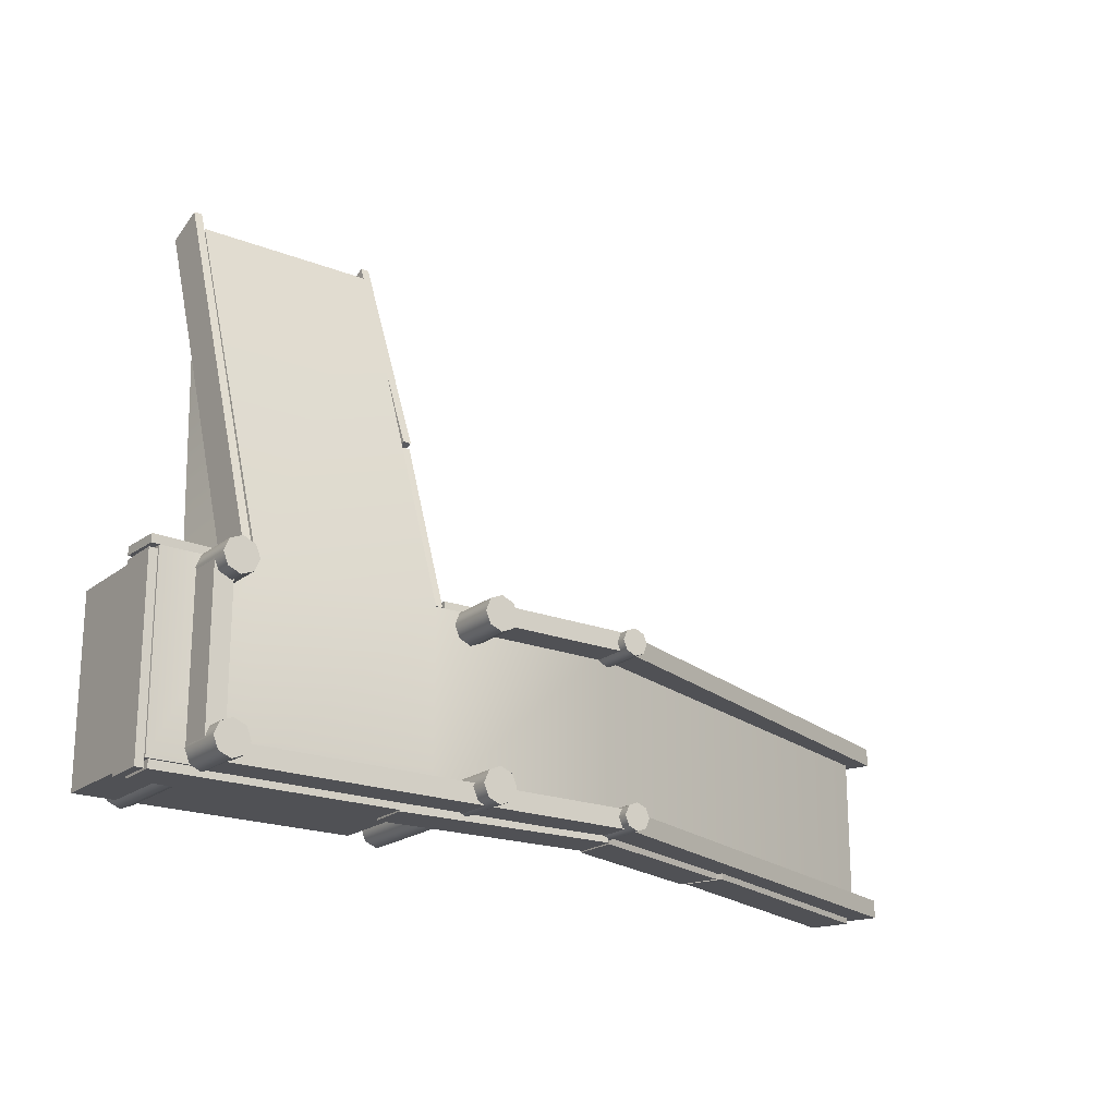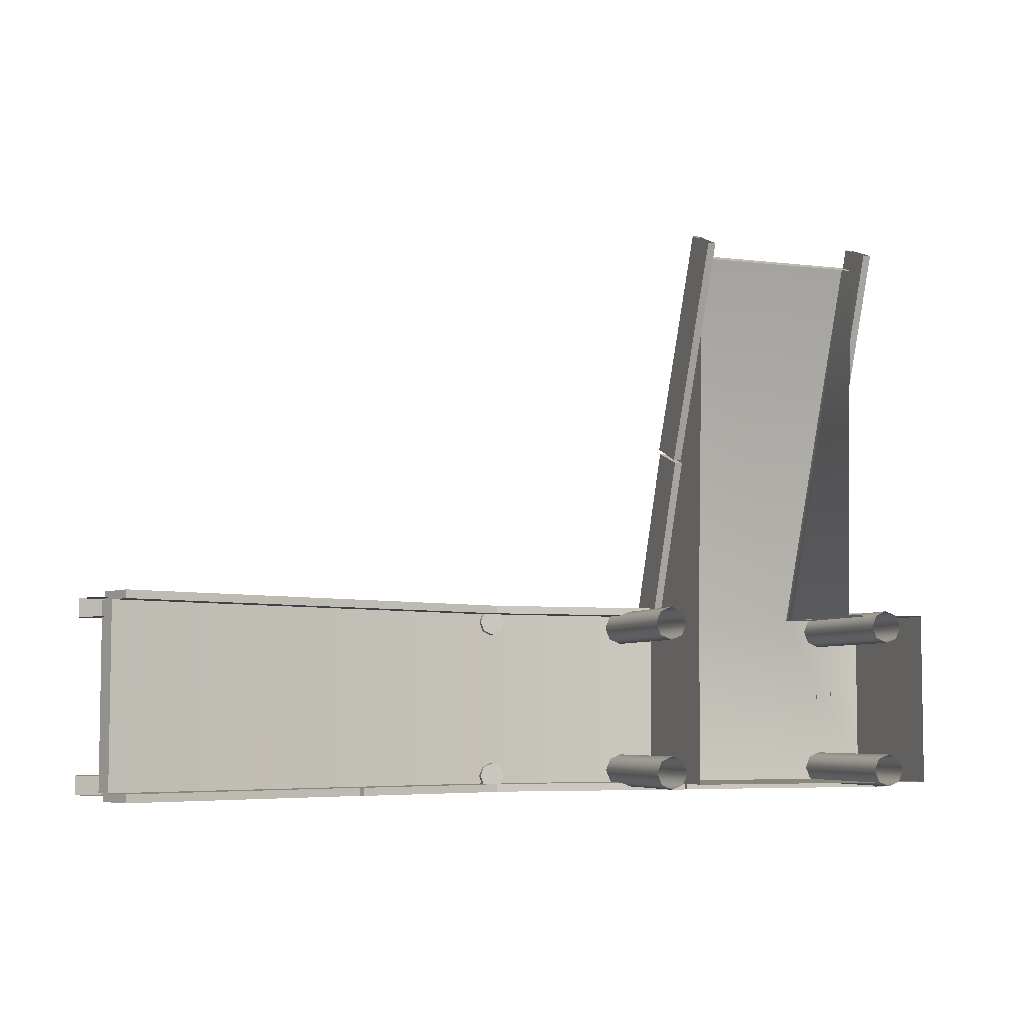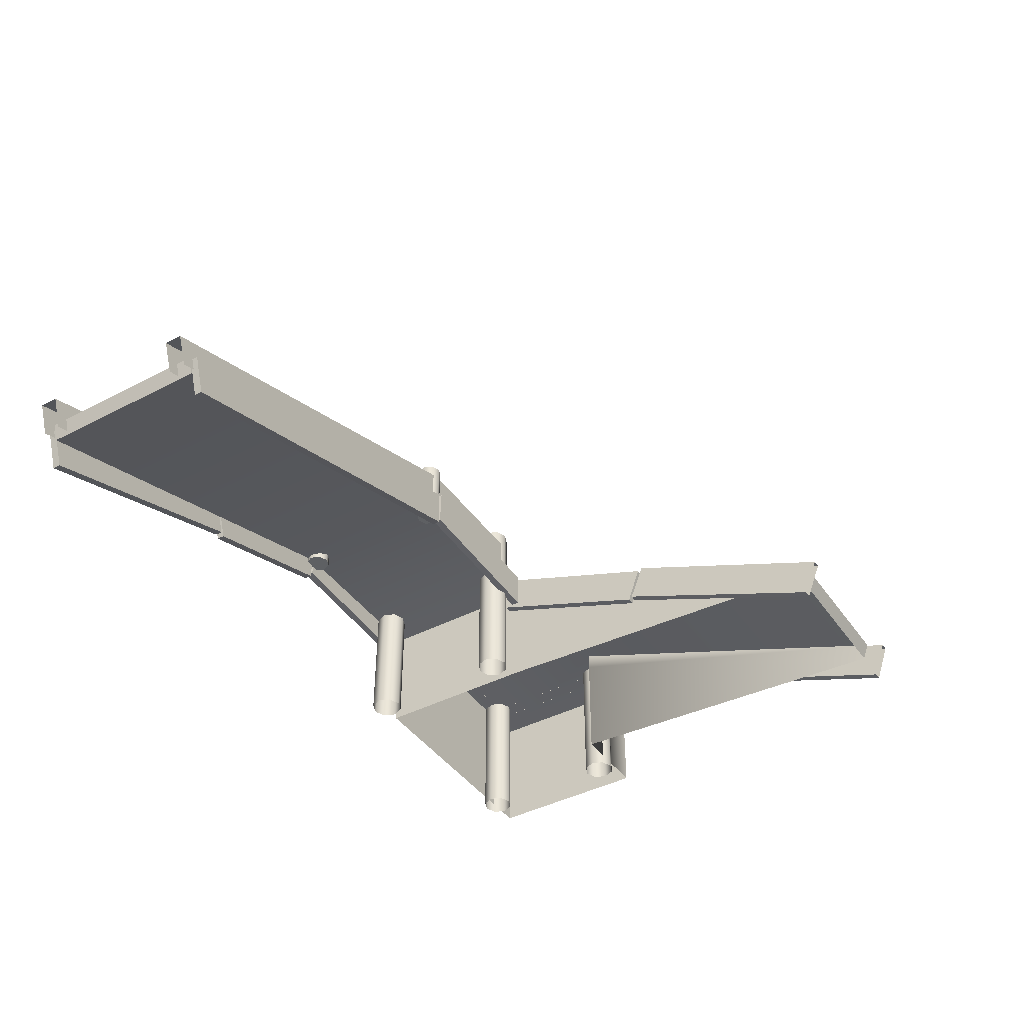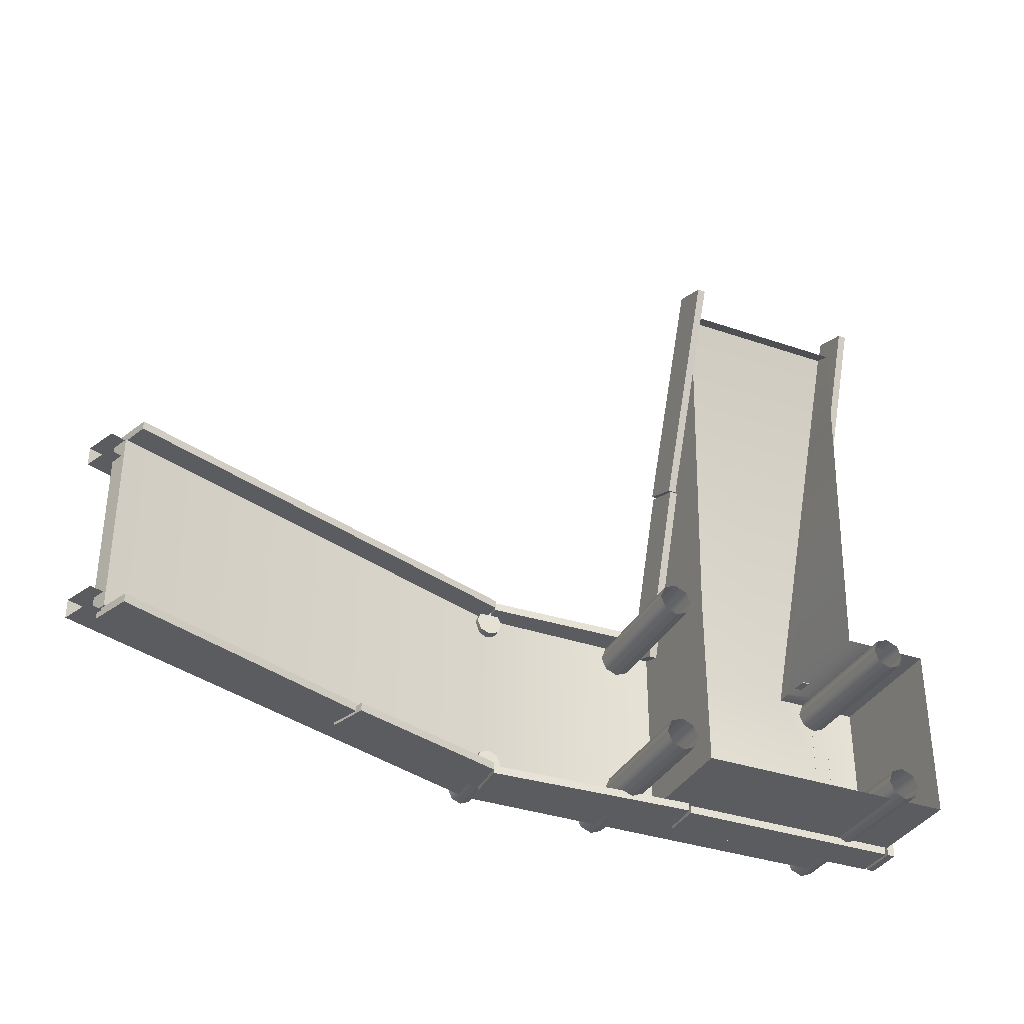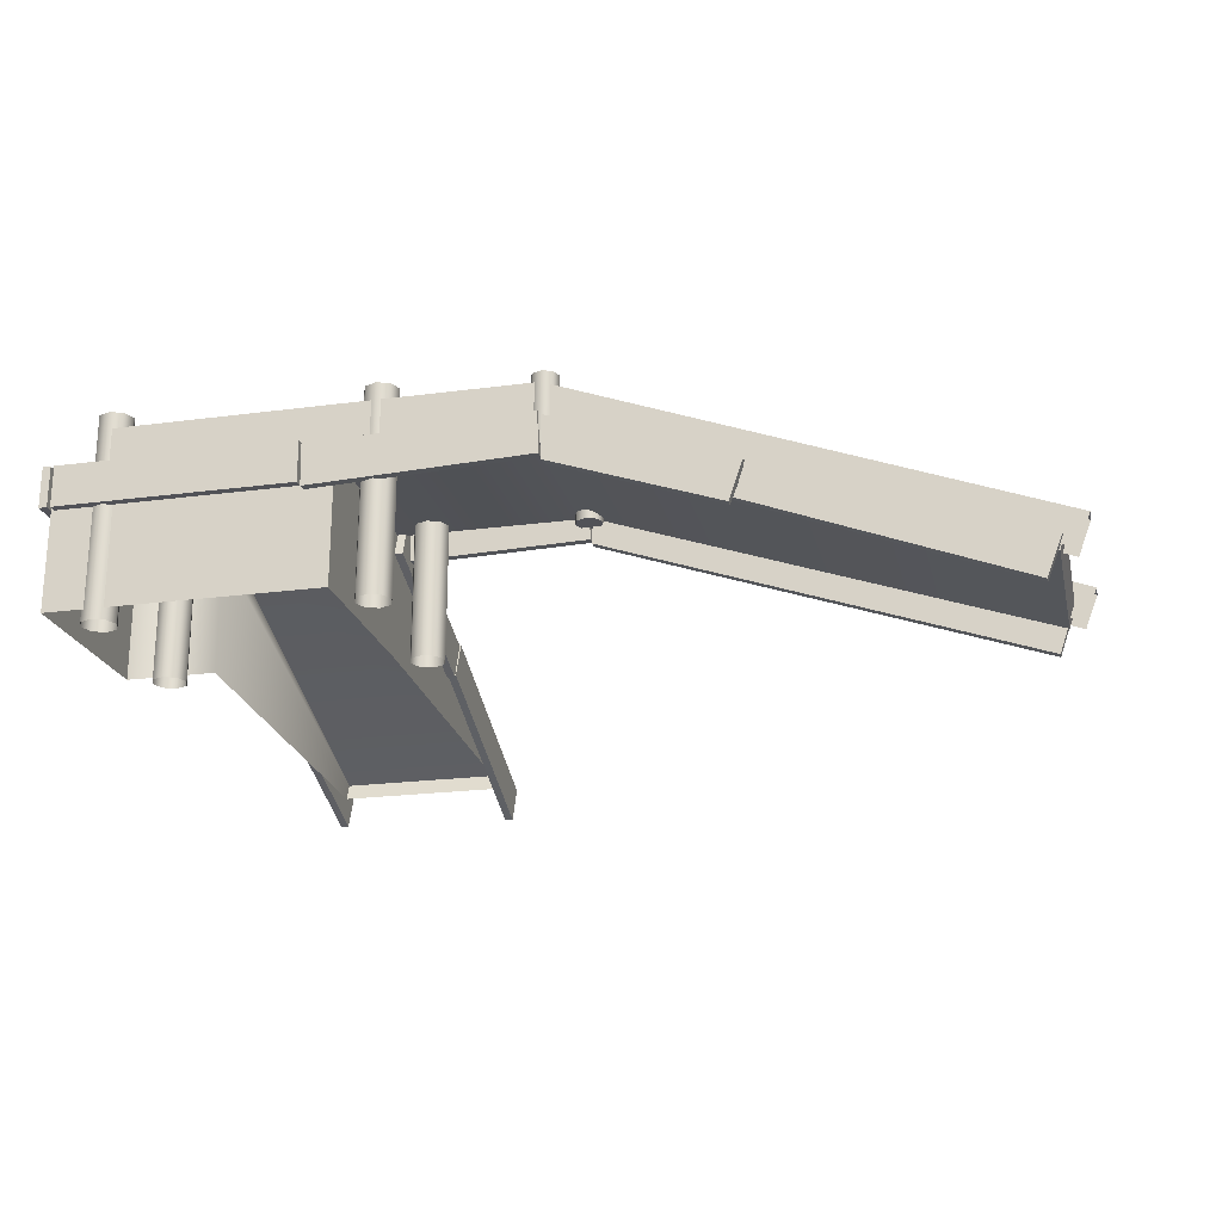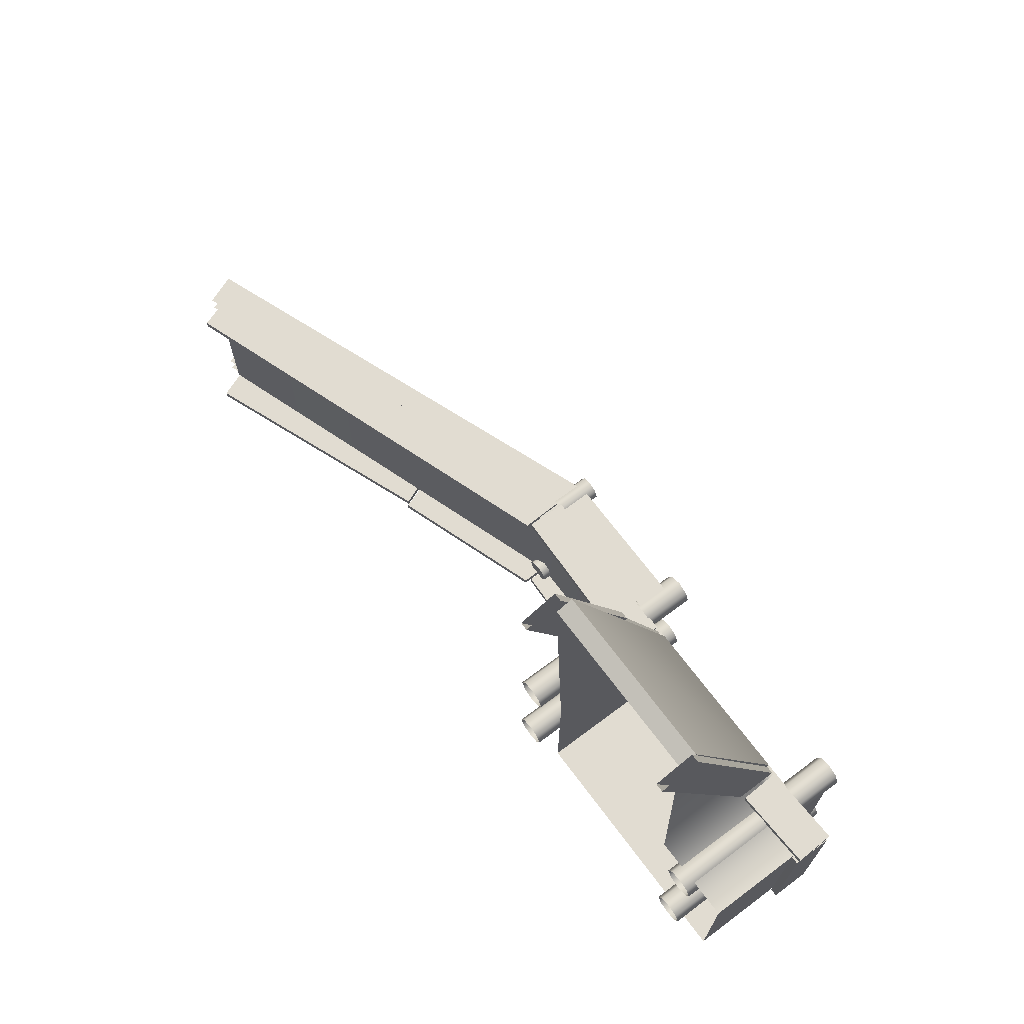
<metadata>
{"format":"obj","ext":"obj","renderer":"f3d","projection":"perspective","resolution":1024,"background":"white","views":[{"elev":-20.2,"azim":144.4,"up":"+Z"},{"elev":-5.7,"azim":-20.5,"up":"+Z"},{"elev":-42.2,"azim":-58.0,"up":"+Y"},{"elev":-34.8,"azim":-24.7,"up":"+Z"},{"elev":-21.5,"azim":-166.8,"up":"+Y"},{"elev":69.2,"azim":53.2,"up":"+Z"}]}
</metadata>
<code>
g default
v 21.89 7.733 -5.52
v 22.89 7.733 -5.52
v 21.89 9.552 -5.52
v 22.89 9.552 -5.52
v 21.89 9.552 -13.98
v 22.89 9.552 -13.98
v 21.89 7.733 -13.98
v 22.89 7.733 -13.98
v 24.6 5.427 -14.67
v 24.6 7.649 -14.67
v 11.75 5.427 -14.67
v 24.6 5.427 -15.11
v 11.75 7.649 -14.67
v 11.75 5.427 -15.11
v 24.6 7.649 -15.11
v 11.75 7.649 -15.11
v 24.78 5.427 -4.973
v 24.78 7.649 -4.973
v 24.78 5.427 -15.11
v 25.22 5.427 -4.973
v 24.78 7.649 -15.11
v 25.22 5.427 -15.11
v 25.22 7.649 -4.973
v 25.22 7.649 -15.11
v 9.353 5.283 -4.355
v 9.424 7.505 -4.355
v -0.249 5.571 -4.355
v 9.353 5.283 -4.798
v -0.178 7.793 -4.355
v -0.249 5.571 -4.798
v 9.424 7.505 -4.798
v -0.178 7.793 -4.798
v 9.574 2.04 4.059
v 9.574 4.13 4.814
v 9.574 5.485 -5.477
v 10.02 2.04 4.059
v 9.574 7.575 -4.722
v 10.02 5.485 -5.477
v 10.02 4.13 4.814
v 10.02 7.575 -4.722
v 11.53 5.201 -14.68
v 11.62 7.422 -14.68
v -0.2542 5.655 -14.68
v 11.53 5.201 -15.12
v -0.1687 7.875 -14.68
v -0.2542 5.655 -15.12
v 11.62 7.422 -15.12
v -0.1687 7.875 -15.12
v 19.87 5.265 -4.869
v 19.87 7.575 -4.722
v 20.31 5.265 -4.869
v 20.31 7.575 -4.722
v 9.574 -2.696 16.2
v 9.574 -0.6392 17.04
v 9.574 2.198 4.251
v 10.02 -2.696 16.2
v 9.574 4.255 5.093
v 10.02 2.198 4.251
v 10.02 -0.6392 17.04
v 10.02 4.255 5.093
v 19.87 -2.398 16.34
v 19.87 -0.3077 17.1
v 20.31 -2.398 16.34
v 20.31 -0.3077 17.1
v -0.366 5.316 -14.67
v -0.4096 7.654 -14.67
v -9.228 2.238 -14.67
v -0.366 5.316 -15.11
v -9.957 4.338 -14.67
v -9.228 2.238 -15.11
v -0.4096 7.654 -15.11
v -9.957 4.338 -15.11
v -0.3347 5.327 -4.374
v -0.4096 7.654 -4.374
v -0.3347 5.327 -4.817
v -0.4096 7.654 -4.817
v -9.436 2.42 -14.67
v -10.23 4.495 -14.67
v -23.16 -2.852 -14.67
v -9.436 2.42 -15.11
v -23.95 -0.7777 -14.67
v -23.16 -2.852 -15.11
v -10.23 4.495 -15.11
v -23.95 -0.7777 -15.11
v -23.27 -2.639 -4.374
v -24 -0.5392 -4.374
v -23.27 -2.639 -4.817
v -24 -0.5392 -4.817
v 25.27 5.541 -4.355
v 25.17 7.761 -4.355
v 20.57 5.305 -4.355
v 25.27 5.541 -4.798
v 20.47 7.526 -4.355
v 20.57 5.305 -4.798
v 25.17 7.761 -4.798
v 20.47 7.526 -4.798
v 7.361 10.46 -6.168
v 8.016 10.46 -6.437
v 7.089 10.46 -5.513
v 7.359 10.46 -4.858
v 8.013 10.46 -4.586
v 8.668 10.46 -4.856
v 8.94 10.46 -5.51
v 8.67 10.46 -6.165
v 7.355 -0.6294 -6.174
v 7.08 -0.6294 -5.513
v 7.352 -0.6294 -4.852
v 8.013 -0.6294 -4.577
v 8.674 -0.6294 -4.85
v 8.949 -0.6294 -5.51
v 8.677 -0.6294 -6.172
v 8.016 -0.6294 -6.447
v 8.014 10.63 -5.512
v 21.35 10.46 -6.168
v 22.01 10.46 -6.437
v 21.08 10.46 -5.513
v 21.35 10.46 -4.858
v 22.01 10.46 -4.586
v 22.66 10.46 -4.856
v 22.93 10.46 -5.51
v 22.66 10.46 -6.165
v 21.35 -0.6294 -6.174
v 21.07 -0.6294 -5.513
v 21.34 -0.6294 -4.852
v 22.01 -0.6294 -4.577
v 22.67 -0.6294 -4.85
v 22.94 -0.6294 -5.51
v 22.67 -0.6294 -6.172
v 22.01 -0.6294 -6.447
v 22.01 10.63 -5.512
v 7.361 10.46 -14.62
v 8.016 10.46 -14.89
v 7.089 10.46 -13.97
v 7.359 10.46 -13.31
v 8.013 10.46 -13.04
v 8.668 10.46 -13.31
v 8.94 10.46 -13.97
v 8.67 10.46 -14.62
v 7.355 -0.6294 -14.63
v 7.08 -0.6294 -13.97
v 7.352 -0.6294 -13.31
v 8.013 -0.6294 -13.03
v 8.674 -0.6294 -13.31
v 8.949 -0.6294 -13.97
v 8.677 -0.6294 -14.63
v 8.016 -0.6294 -14.9
v 8.014 10.63 -13.97
v 21.35 10.46 -14.6
v 22.01 10.46 -14.87
v 21.08 10.46 -13.95
v 21.35 10.46 -13.29
v 22.01 10.46 -13.02
v 22.66 10.46 -13.29
v 22.93 10.46 -13.95
v 22.66 10.46 -14.6
v 21.35 -0.6294 -14.61
v 21.07 -0.6294 -13.95
v 21.34 -0.6294 -13.29
v 22.01 -0.6294 -13.01
v 22.67 -0.6294 -13.29
v 22.94 -0.6294 -13.95
v 22.67 -0.6294 -14.61
v 22.01 -0.6294 -14.88
v 22.01 10.63 -13.95
v -0.8162 10.08 -14.74
v -0.3028 10.08 -14.95
v -1.03 10.08 -14.23
v -0.8181 10.08 -13.71
v -0.3054 10.08 -13.5
v 0.208 10.08 -13.71
v 0.4214 10.08 -14.22
v 0.2098 10.08 -14.74
v -0.8213 6.244 -14.74
v -1.037 6.244 -14.23
v -0.8231 6.244 -13.71
v -0.3054 6.244 -13.49
v 0.213 6.244 -13.71
v 0.4285 6.244 -14.22
v 0.2149 6.244 -14.74
v -0.3028 6.244 -14.96
v -0.3041 10.25 -14.23
v -0.3041 6.244 -14.23
v -0.8162 10.08 -5.792
v -0.3028 10.08 -6.003
v -1.03 10.08 -5.279
v -0.8181 10.08 -4.766
v -0.3054 10.08 -4.552
v 0.208 10.08 -4.764
v 0.4214 10.08 -5.276
v 0.2098 10.08 -5.79
v -0.8213 6.245 -5.797
v -1.037 6.245 -5.279
v -0.8231 6.245 -4.761
v -0.3054 6.245 -4.545
v 0.213 6.245 -4.759
v 0.4285 6.245 -5.276
v 0.2149 6.245 -5.795
v -0.3028 6.245 -6.01
v -0.3041 10.25 -5.278
v -0.3041 6.245 -5.278
v -0.3102 6.74 -4.812
v 24.77 6.74 -4.812
v -0.3102 7.74 -4.812
v 24.77 7.74 -4.812
v -0.3102 7.74 -14.66
v 24.77 7.74 -14.66
v -0.3102 6.74 -14.66
v 24.77 6.74 -14.66
v -23.79 -1.394 -14.66
v -23.79 -1.394 -4.812
v -24.12 -0.4514 -4.812
v -24.12 -0.4514 -14.66
v 10.05 7.74 -4.812
v 10.05 7.74 -14.66
v 10.05 6.74 -14.66
v 10.05 6.74 -4.812
v 19.83 7.74 -4.812
v 19.83 7.74 -14.66
v 19.83 6.74 -14.66
v 19.83 6.74 -4.812
v 10.05 -0.8574 15.73
v 10.05 0.07476 16.09
v 19.83 -0.8574 15.73
v 19.83 0.07476 16.09
v 10.05 -0.000649 -14.66
v 10.05 -0.01539 -4.826
v 19.83 -0.000649 -14.66
v 19.83 -0.01539 -4.826
v 24.77 -0.000649 -14.66
v 24.77 -0.000649 -4.812
v 21.98 7.733 -13.79
v 21.98 7.733 -14.79
v 21.98 9.552 -13.79
v 21.98 9.552 -14.79
v 8.116 9.552 -13.79
v 8.116 9.552 -14.79
v 8.116 7.733 -13.79
v 8.116 7.733 -14.79
v 7.876 7.733 -13.79
v 7.876 7.733 -14.79
v 7.876 9.552 -13.79
v 7.876 9.552 -14.79
v -0.0302 9.552 -13.79
v -0.0302 9.552 -14.79
v -0.0302 7.733 -13.79
v -0.0302 7.733 -14.79
v 7.876 7.733 -4.711
v 7.876 7.733 -5.711
v 7.876 9.552 -4.711
v 7.876 9.552 -5.711
v -0.0302 9.552 -4.711
v -0.0302 9.552 -5.711
v -0.0302 7.733 -4.711
v -0.0302 7.733 -5.711
v -0.6175 7.581 -13.79
v -0.6175 7.581 -14.79
v -0.6258 9.4 -13.79
v -0.6258 9.4 -14.79
v -25.21 0.2568 -13.79
v -25.21 0.2568 -14.79
v -24.55 -1.44 -13.79
v -24.55 -1.44 -14.79
v -0.6175 7.581 -4.704
v -0.6175 7.581 -5.704
v -0.6258 9.4 -4.704
v -0.6258 9.4 -5.704
v -25.21 0.2568 -4.704
v -25.21 0.2568 -5.704
v -24.55 -1.44 -4.704
v -24.55 -1.44 -5.704
g ObstacleCourse_ramp02COL:pCube8
f 3 4 6 5
f 2 8 6 4
f 7 1 3 5
f 9 11 14 12
f 12 14 16 15
f 15 16 13 10
f 10 13 11 9
f 11 13 16 14
f 10 9 12 15
f 17 19 22 20
f 20 22 24 23
f 23 24 21 18
f 18 21 19 17
f 19 21 24 22
f 18 17 20 23
f 25 27 30 28
f 28 30 32 31
f 31 32 29 26
f 26 29 27 25
f 27 29 32 30
f 26 25 28 31
f 33 35 38 36
f 36 38 40 39
f 39 40 37 34
f 34 37 35 33
f 35 37 40 38
f 34 33 36 39
f 41 43 46 44
f 44 46 48 47
f 47 48 45 42
f 42 45 43 41
f 43 45 48 46
f 42 41 44 47
f 49 51 63 61
f 51 52 64 63
f 52 50 62 64
f 50 49 61 62
f 49 50 52 51
f 53 55 58 56
f 56 58 60 59
f 59 60 57 54
f 54 57 55 53
f 55 57 60 58
f 65 67 70 68
f 68 70 72 71
f 71 72 69 66
f 66 69 67 65
f 67 69 72 70
f 66 65 68 71
f 75 73 85 87
f 76 75 87 88
f 74 76 88 86
f 73 74 86 85
f 74 73 75 76
f 77 79 82 80
f 80 82 84 83
f 83 84 81 78
f 78 81 79 77
f 79 81 84 82
f 78 77 80 83
f 85 86 88 87
f 89 91 94 92
f 92 94 96 95
f 95 96 93 90
f 90 93 91 89
f 91 93 96 94
f 90 89 92 95
f 105 106 99 97
f 106 107 100 99
f 107 108 101 100
f 108 109 102 101
f 109 110 103 102
f 110 111 104 103
f 111 112 98 104
f 112 105 97 98
f 97 99 113
f 99 100 113
f 100 101 113
f 101 102 113
f 102 103 113
f 103 104 113
f 104 98 113
f 98 97 113
f 122 123 116 114
f 123 124 117 116
f 124 125 118 117
f 125 126 119 118
f 126 127 120 119
f 127 128 121 120
f 128 129 115 121
f 129 122 114 115
f 114 116 130
f 116 117 130
f 117 118 130
f 118 119 130
f 119 120 130
f 120 121 130
f 121 115 130
f 115 114 130
f 139 140 133 131
f 140 141 134 133
f 141 142 135 134
f 142 143 136 135
f 143 144 137 136
f 144 145 138 137
f 145 146 132 138
f 146 139 131 132
f 131 133 147
f 133 134 147
f 134 135 147
f 135 136 147
f 136 137 147
f 137 138 147
f 138 132 147
f 132 131 147
f 156 157 150 148
f 157 158 151 150
f 158 159 152 151
f 159 160 153 152
f 160 161 154 153
f 161 162 155 154
f 162 163 149 155
f 163 156 148 149
f 148 150 164
f 150 151 164
f 151 152 164
f 152 153 164
f 153 154 164
f 154 155 164
f 155 149 164
f 149 148 164
f 173 174 167 165
f 174 175 168 167
f 175 176 169 168
f 176 177 170 169
f 177 178 171 170
f 178 179 172 171
f 179 180 166 172
f 180 173 165 166
f 165 167 181
f 167 168 181
f 168 169 181
f 169 170 181
f 170 171 181
f 171 172 181
f 172 166 181
f 166 165 181
f 177 182 178
f 182 179 178
f 174 182 175
f 174 173 182
f 182 173 180
f 182 180 179
f 176 182 177
f 175 182 176
f 191 192 185 183
f 192 193 186 185
f 193 194 187 186
f 194 195 188 187
f 195 196 189 188
f 196 197 190 189
f 197 198 184 190
f 198 191 183 184
f 183 185 199
f 185 186 199
f 186 187 199
f 187 188 199
f 188 189 199
f 189 190 199
f 190 184 199
f 184 183 199
f 194 200 195
f 200 197 196
f 193 200 194
f 192 191 200
f 200 191 198
f 200 198 197
f 192 200 193
f 195 200 196
f 201 216 213 203
f 203 213 214 205
f 205 214 215 207
f 207 215 216 201
f 202 208 206 204
f 209 210 211 212
f 207 201 210 209
f 201 203 211 210
f 203 205 212 211
f 205 207 209 212
f 213 217 218 214
f 215 214 218 219
f 222 221 223 224
f 217 204 206 218
f 219 218 206 208
f 217 220 202 204
f 213 216 221 222
f 220 217 224 223
f 217 213 222 224
f 216 215 225 226
f 215 219 227 225
f 219 208 229 227
f 208 202 230 229
f 202 220 228 230
f 220 223 228
f 221 216 226
f 233 234 236 235
f 232 238 236 234
f 237 231 233 235
f 241 242 244 243
f 240 246 244 242
f 245 239 241 243
f 249 250 252 251
f 248 254 252 250
f 253 247 249 251
f 257 258 260 259
f 256 262 260 258
f 261 255 257 259
f 265 266 268 267
f 264 270 268 266
f 269 263 265 267

</code>
